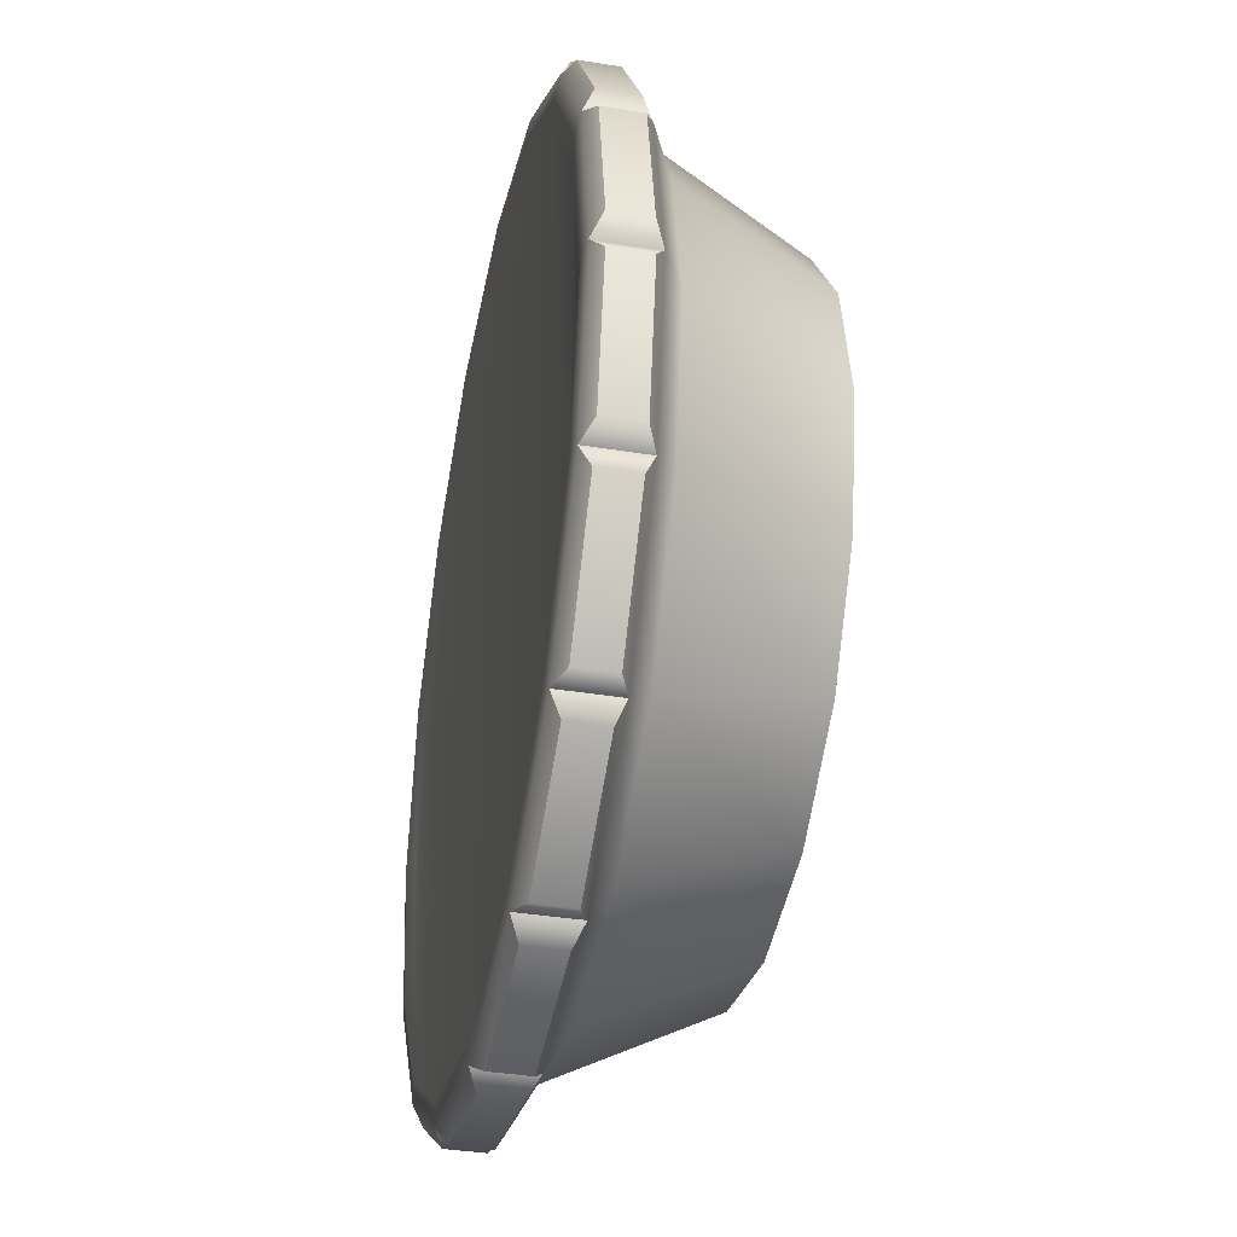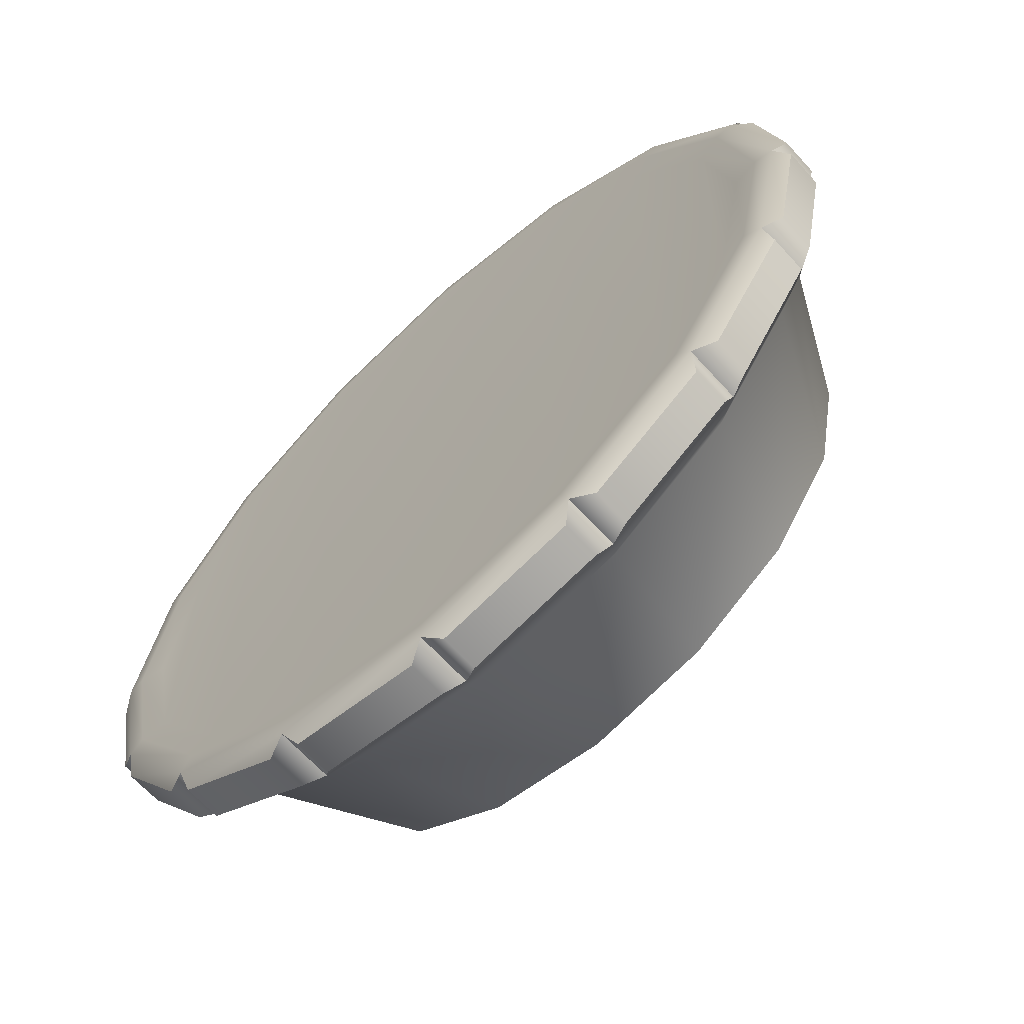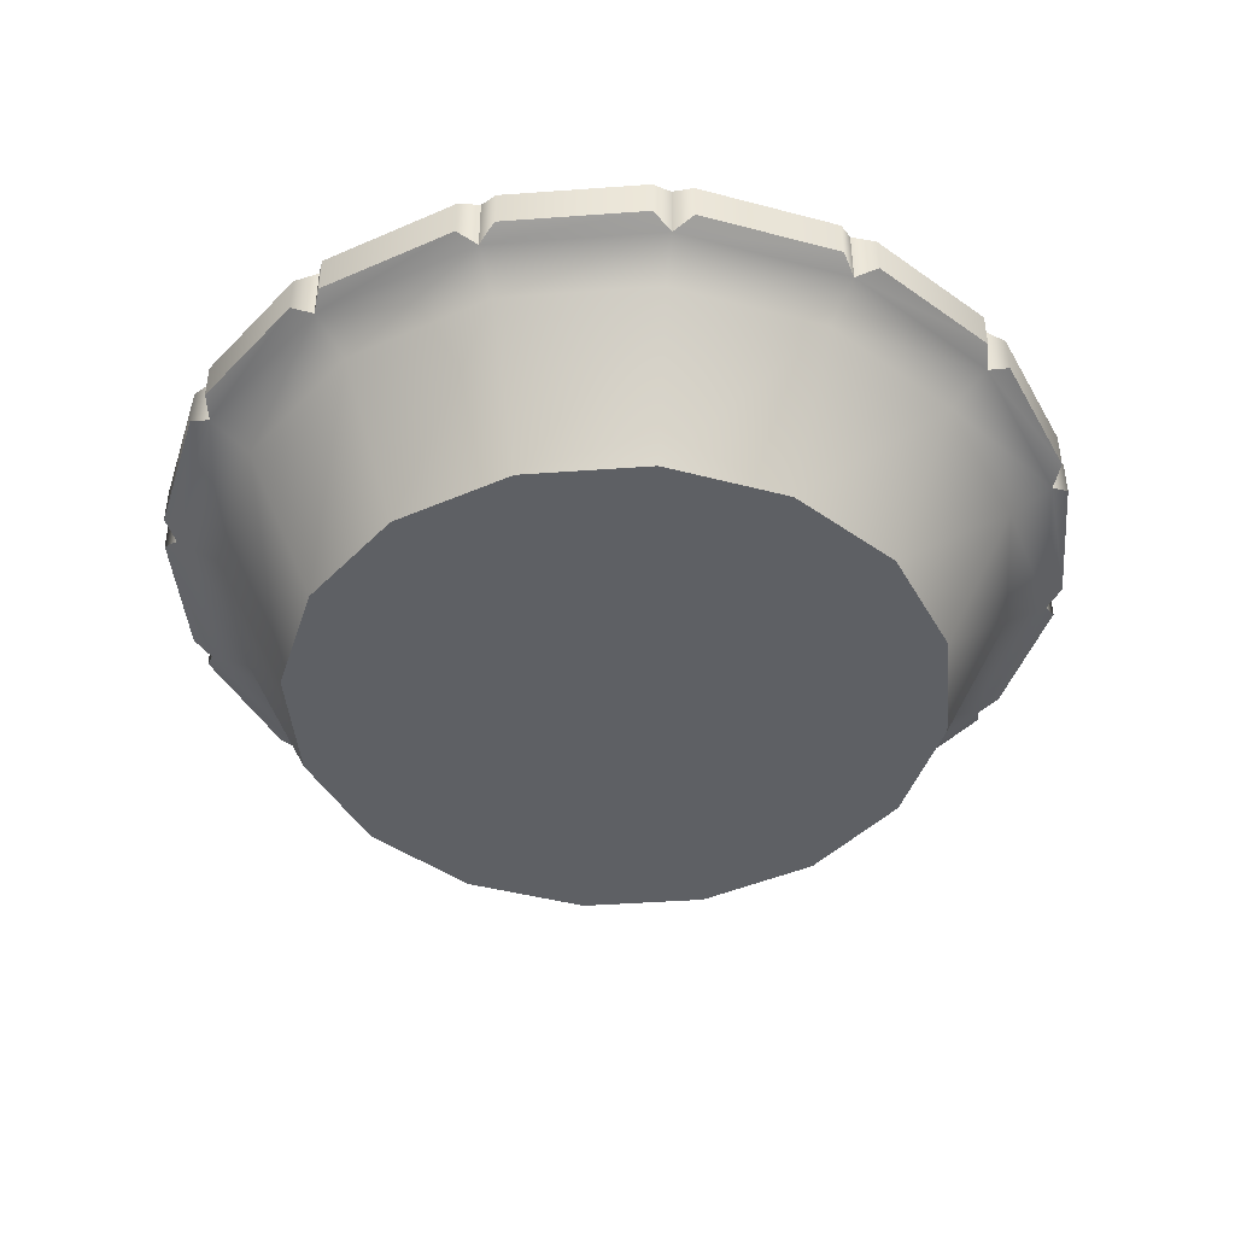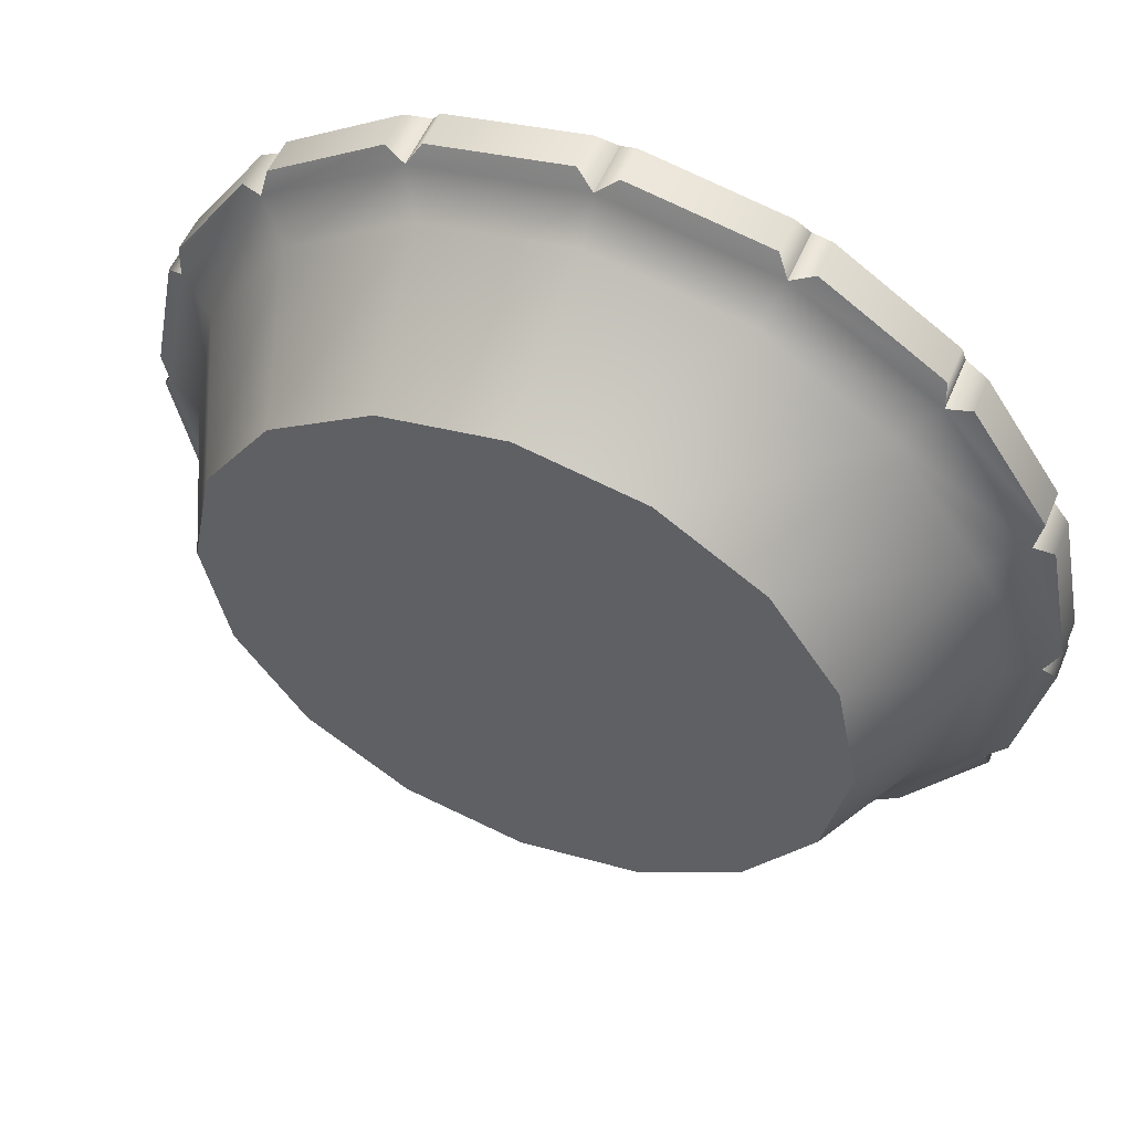
<metadata>
{"format":"obj","ext":"obj","renderer":"f3d","projection":"perspective","resolution":1024,"background":"white","views":[{"elev":-37.3,"azim":78.1,"up":"+Y"},{"elev":-65.4,"azim":42.2,"up":"+Y"},{"elev":-42.8,"azim":-118.8,"up":"+Z"},{"elev":54.3,"azim":-157.5,"up":"+Y"}]}
</metadata>
<code>
g Quiche
v 0.267 -0.1106 0.001187
v 0.289 0 0.001187
v 0.267 0.1106 0.001187
v 0.2044 -0.2044 0.001187
v 0.2044 0.2044 0.001187
v 0.1106 -0.267 0.001187
v 0.1106 0.267 0.001187
v 0 -0.289 0.001187
v 0 0.289 0.001187
v -0.1106 -0.267 0.001187
v -0.1106 0.267 0.001187
v -0.2044 -0.2044 0.001187
v -0.2044 0.2044 0.001187
v -0.267 -0.1106 0.001187
v -0.267 0.1106 0.001187
v -0.289 0 0.001187
v -0.2999 0.2759 0.1671
v -0.3697 0.1715 0.2008
v -0.3697 0.1715 0.1671
v -0.2999 0.2759 0.2008
v -0.2793 0.2793 0.2095
v -0.2793 0.2793 0.1585
v 0.2999 -0.2759 0.1671
v 0.3697 -0.1715 0.2008
v 0.3697 -0.1715 0.1671
v 0.2999 -0.2759 0.2008
v 0.2793 -0.2793 0.2095
v 0.2793 -0.2793 0.1585
v -0.3827 0.1401 0.1671
v -0.4072 0.017 0.2008
v -0.4072 0.017 0.1671
v -0.3827 0.1401 0.2008
v -0.3649 0.1512 0.2095
v -0.3649 0.1512 0.1585
v 0.3827 -0.1401 0.1671
v 0.4072 -0.017 0.2008
v 0.4072 -0.017 0.1671
v 0.3827 -0.1401 0.2008
v 0.3649 -0.1512 0.2095
v 0.3649 -0.1512 0.1585
v -0.4072 -0.017 0.1671
v -0.4072 -0.017 0.2008
v -0.3827 -0.1401 0.2008
v -0.3827 -0.1401 0.1671
v -0.3649 -0.1512 0.1585
v -0.3649 -0.1512 0.2095
v 0.4072 0.017 0.1671
v 0.4072 0.017 0.2008
v 0.3827 0.1401 0.2008
v 0.3827 0.1401 0.1671
v 0.3649 0.1512 0.1585
v 0.3649 0.1512 0.2095
v -0.3697 -0.1715 0.1671
v -0.3697 -0.1715 0.2008
v -0.2999 -0.2759 0.2008
v -0.2999 -0.2759 0.1671
v -0.2793 -0.2793 0.1585
v -0.2793 -0.2793 0.2095
v 0.3697 0.1715 0.1671
v 0.3697 0.1715 0.2008
v 0.2999 0.2759 0.2008
v 0.2999 0.2759 0.1671
v 0.2793 0.2793 0.1585
v 0.2793 0.2793 0.2095
v 0.267 -0.1106 0.001187
v 0.3562 0 0.1377
v 0.289 0 0.001187
v 0.3291 -0.1363 0.1377
v 0.2044 -0.2044 0.001187
v 0.395 0 0.1585
v 0.2519 -0.2519 0.1377
v 0.1106 -0.267 0.001187
v 0.3649 -0.1512 0.1585
v 0.4072 -0.017 0.1671
v 0.3827 -0.1401 0.1671
v 0.1363 -0.3291 0.1377
v 0 -0.289 0.001187
v 0.2793 -0.2793 0.1585
v 0.3697 -0.1715 0.1671
v 0.2999 -0.2759 0.1671
v 0 -0.3562 0.1377
v -0.1106 -0.267 0.001187
v 0.1512 -0.3649 0.1585
v 0.2759 -0.2999 0.1671
v 0.1715 -0.3697 0.1671
v -0.1363 -0.3291 0.1377
v -0.2044 -0.2044 0.001187
v 0 -0.395 0.1585
v 0.1404 -0.3826 0.167
v 0.01672 -0.4072 0.167
v -0.2519 -0.2519 0.1377
v -0.267 -0.1106 0.001187
v -0.1512 -0.3649 0.1585
v -0.017 -0.4072 0.1671
v -0.1401 -0.3827 0.1671
v -0.3291 -0.1363 0.1377
v -0.289 0 0.001187
v -0.3562 0 0.1377
v -0.2793 -0.2793 0.1585
v -0.1715 -0.3697 0.1671
v -0.2759 -0.2999 0.1671
v -0.3649 -0.1512 0.1585
v -0.2999 -0.2759 0.1671
v -0.3697 -0.1715 0.1671
v -0.395 0 0.1585
v -0.3827 -0.1401 0.1671
v -0.4072 -0.017 0.1671
v -0.267 0.1106 0.001187
v -0.3562 0 0.1377
v -0.289 0 0.001187
v -0.3291 0.1363 0.1377
v -0.2044 0.2044 0.001187
v -0.395 0 0.1585
v -0.2519 0.2519 0.1377
v -0.1106 0.267 0.001187
v -0.3649 0.1512 0.1585
v -0.4072 0.017 0.1671
v -0.3827 0.1401 0.1671
v -0.1363 0.3291 0.1377
v 0 0.289 0.001187
v -0.2793 0.2793 0.1585
v -0.3697 0.1715 0.1671
v -0.2999 0.2759 0.1671
v 0 0.3562 0.1377
v 0.1106 0.267 0.001187
v -0.1512 0.3649 0.1585
v -0.2769 0.2993 0.1665
v -0.1705 0.3703 0.1665
v 0.1363 0.3291 0.1377
v 0.2044 0.2044 0.001187
v 0 0.395 0.1585
v -0.1401 0.3827 0.1671
v -0.017 0.4072 0.1671
v 0.2519 0.2519 0.1377
v 0.267 0.1106 0.001187
v 0.1512 0.3649 0.1585
v 0.017 0.4072 0.1671
v 0.1401 0.3827 0.1671
v 0.3291 0.1363 0.1377
v 0.289 0 0.001187
v 0.3562 0 0.1377
v 0.2793 0.2793 0.1585
v 0.1715 0.3697 0.1671
v 0.2759 0.2999 0.1671
v 0.3649 0.1512 0.1585
v 0.2999 0.2759 0.1671
v 0.3697 0.1715 0.1671
v 0.395 0 0.1585
v 0.3827 0.1401 0.1671
v 0.4072 0.017 0.1671
v 0.2999 -0.2759 0.2008
v 0.2793 -0.2793 0.2095
v 0.3649 -0.1512 0.2095
v 0.3697 -0.1715 0.2008
v 0.3697 -0.1715 0.2008
v 0.3649 -0.1512 0.2095
v 0.3649 -0.1512 0.1585
v 0.3697 -0.1715 0.1671
v 0.3827 -0.1401 0.2008
v 0.3649 -0.1512 0.2095
v 0.395 0 0.2095
v 0.4072 -0.017 0.2008
v 0.4072 -0.017 0.2008
v 0.395 0 0.2095
v 0.395 0 0.1585
v 0.4072 -0.017 0.1671
v 0.4072 0.017 0.2008
v 0.395 0 0.2095
v 0.3649 0.1512 0.2095
v 0.3827 0.1401 0.2008
v 0.4072 0.017 0.1671
v 0.395 0 0.1585
v 0.395 0 0.2095
v 0.4072 0.017 0.2008
v 0.3697 0.1715 0.2008
v 0.3649 0.1512 0.2095
v 0.2793 0.2793 0.2095
v 0.2999 0.2759 0.2008
v 0.3697 0.1715 0.1671
v 0.3649 0.1512 0.1585
v 0.3649 0.1512 0.2095
v 0.3697 0.1715 0.2008
v 0.1715 -0.3697 0.2008
v 0.1512 -0.3649 0.2095
v 0.2793 -0.2793 0.2095
v 0.2759 -0.2999 0.2008
v 0.2759 -0.2999 0.2008
v 0.2793 -0.2793 0.2095
v 0.2793 -0.2793 0.1585
v 0.2759 -0.2999 0.1671
v 0.1715 -0.3697 0.1671
v 0.1715 -0.3697 0.2008
v 0.1512 -0.3649 0.2095
v 0.1512 -0.3649 0.1585
v 0.01672 -0.4072 0.201
v 0 -0.395 0.2095
v 0.1512 -0.3649 0.2095
v 0.1404 -0.3826 0.201
v 0.01672 -0.4072 0.167
v 0 -0.395 0.1585
v 0 -0.395 0.2095
v 0.01672 -0.4072 0.201
v 0.1404 -0.3826 0.201
v 0.1404 -0.3826 0.167
v 0.1512 -0.3649 0.1585
v 0.1512 -0.3649 0.2095
v -0.1401 -0.3827 0.2008
v -0.1512 -0.3649 0.2095
v 0 -0.395 0.2095
v -0.017 -0.4072 0.2008
v -0.1401 -0.3827 0.1671
v -0.1512 -0.3649 0.1585
v -0.1512 -0.3649 0.2095
v -0.1401 -0.3827 0.2008
v -0.017 -0.4072 0.2008
v -0.017 -0.4072 0.1671
v 0 -0.395 0.1585
v 0 -0.395 0.2095
v -0.2759 -0.2999 0.2008
v -0.2793 -0.2793 0.2095
v -0.1512 -0.3649 0.2095
v -0.1715 -0.3697 0.2008
v -0.2759 -0.2999 0.1671
v -0.2793 -0.2793 0.1585
v -0.2793 -0.2793 0.2095
v -0.2759 -0.2999 0.2008
v -0.1715 -0.3697 0.2008
v -0.1715 -0.3697 0.1671
v -0.1512 -0.3649 0.1585
v -0.1512 -0.3649 0.2095
v -0.3697 -0.1715 0.2008
v -0.3649 -0.1512 0.2095
v -0.2793 -0.2793 0.2095
v -0.2999 -0.2759 0.2008
v -0.3697 -0.1715 0.1671
v -0.3649 -0.1512 0.1585
v -0.3649 -0.1512 0.2095
v -0.3697 -0.1715 0.2008
v -0.4072 -0.017 0.2008
v -0.395 0 0.2095
v -0.3649 -0.1512 0.2095
v -0.3827 -0.1401 0.2008
v -0.4072 -0.017 0.1671
v -0.395 0 0.1585
v -0.395 0 0.2095
v -0.4072 -0.017 0.2008
v -0.3827 0.1401 0.2008
v -0.3649 0.1512 0.2095
v -0.395 0 0.2095
v -0.4072 0.017 0.2008
v -0.4072 0.017 0.2008
v -0.395 0 0.2095
v -0.395 0 0.1585
v -0.4072 0.017 0.1671
v -0.2999 0.2759 0.2008
v -0.2793 0.2793 0.2095
v -0.3649 0.1512 0.2095
v -0.3697 0.1715 0.2008
v -0.3697 0.1715 0.2008
v -0.3649 0.1512 0.2095
v -0.3649 0.1512 0.1585
v -0.3697 0.1715 0.1671
v -0.1705 0.3703 0.2015
v -0.1512 0.3649 0.2095
v -0.2793 0.2793 0.2095
v -0.2769 0.2993 0.2015
v -0.1705 0.3703 0.1665
v -0.1512 0.3649 0.1585
v -0.1512 0.3649 0.2095
v -0.1705 0.3703 0.2015
v -0.2769 0.2993 0.2015
v -0.2769 0.2993 0.1665
v -0.2793 0.2793 0.1585
v -0.2793 0.2793 0.2095
v -0.017 0.4072 0.2008
v 0 0.395 0.2095
v -0.1512 0.3649 0.2095
v -0.1401 0.3827 0.2008
v -0.1401 0.3827 0.2008
v -0.1512 0.3649 0.2095
v -0.1512 0.3649 0.1585
v -0.1401 0.3827 0.1671
v -0.017 0.4072 0.1671
v -0.017 0.4072 0.2008
v 0 0.395 0.2095
v 0 0.395 0.1585
v 0.1401 0.3827 0.2008
v 0.1512 0.3649 0.2095
v 0 0.395 0.2095
v 0.017 0.4072 0.2008
v 0.1401 0.3827 0.1671
v 0.1512 0.3649 0.1585
v 0.1512 0.3649 0.2095
v 0.1401 0.3827 0.2008
v 0.017 0.4072 0.2008
v 0.017 0.4072 0.1671
v 0 0.395 0.1585
v 0 0.395 0.2095
v 0.2759 0.2999 0.2008
v 0.2793 0.2793 0.2095
v 0.1512 0.3649 0.2095
v 0.1715 0.3697 0.2008
v 0.2759 0.2999 0.1671
v 0.2793 0.2793 0.1585
v 0.2793 0.2793 0.2095
v 0.2759 0.2999 0.2008
v 0.1715 0.3697 0.2008
v 0.1715 0.3697 0.1671
v 0.1512 0.3649 0.1585
v 0.1512 0.3649 0.2095
v 0.3263 0.1352 0.2076
v 0.3532 0 0.2076
v 0.3263 -0.1352 0.2076
v 0.2498 0.2498 0.2076
v 0.2498 -0.2498 0.2076
v 0.1352 0.3263 0.2076
v 0.1352 -0.3263 0.2076
v 0 0.3532 0.2076
v 0 -0.3532 0.2076
v -0.1352 0.3263 0.2076
v -0.1352 -0.3263 0.2076
v -0.2498 0.2498 0.2076
v -0.2498 -0.2498 0.2076
v -0.3263 0.1352 0.2076
v -0.3263 -0.1352 0.2076
v -0.3532 0 0.2076
v 0.2793 -0.2793 0.2095
v 0.3489 -0.1445 0.2115
v 0.3649 -0.1512 0.2095
v 0.267 -0.267 0.2115
v 0.1512 -0.3649 0.2095
v 0.3776 0 0.2115
v 0.395 0 0.2095
v 0.1445 -0.3489 0.2115
v 0 -0.395 0.2095
v 0.3489 0.1445 0.2115
v 0.3649 0.1512 0.2095
v 0 -0.3776 0.2115
v -0.1512 -0.3649 0.2095
v 0.267 0.267 0.2115
v 0.2793 0.2793 0.2095
v -0.1445 -0.3489 0.2115
v -0.2793 -0.2793 0.2095
v 0.1445 0.3489 0.2115
v 0.1512 0.3649 0.2095
v -0.267 -0.267 0.2115
v -0.3649 -0.1512 0.2095
v 0 0.3776 0.2115
v 0 0.395 0.2095
v -0.3489 -0.1445 0.2115
v -0.395 0 0.2095
v -0.1445 0.3489 0.2115
v -0.1512 0.3649 0.2095
v -0.3776 0 0.2115
v -0.3649 0.1512 0.2095
v -0.267 0.267 0.2115
v -0.2793 0.2793 0.2095
v -0.3489 0.1445 0.2115
v 0 0.3532 0.2076
v 0.1352 0.3263 0.2076
v -0.1352 0.3263 0.2076
v -0.2498 0.2498 0.2076
v 0.2498 0.2498 0.2076
v -0.3263 0.1352 0.2076
v -0.3532 0 0.2076
v 0.3263 0.1352 0.2076
v -0.3263 -0.1352 0.2076
v 0.3532 0 0.2076
v -0.2498 -0.2498 0.2076
v 0.3263 -0.1352 0.2076
v -0.1352 -0.3263 0.2076
v 0.2498 -0.2498 0.2076
v 0 -0.3532 0.2076
v 0.1352 -0.3263 0.2076
g Quiche_0
f 3 2 1
f 1 4 3
f 4 5 3
f 4 6 5
f 6 7 5
f 6 8 7
f 8 9 7
f 8 10 9
f 10 11 9
f 10 12 11
f 12 13 11
f 12 14 13
f 14 15 13
f 14 16 15
f 19 18 17
f 18 20 17
f 20 21 17
f 21 22 17
f 25 24 23
f 24 26 23
f 26 27 23
f 27 28 23
f 31 30 29
f 30 32 29
f 32 33 29
f 33 34 29
f 37 36 35
f 36 38 35
f 38 39 35
f 39 40 35
f 43 42 41
f 44 43 41
f 44 45 43
f 45 46 43
f 49 48 47
f 50 49 47
f 50 51 49
f 51 52 49
f 55 54 53
f 56 55 53
f 56 57 55
f 57 58 55
f 61 60 59
f 62 61 59
f 62 63 61
f 63 64 61
f 67 66 65
f 66 68 65
f 65 68 69
f 66 70 68
f 68 71 69
f 69 71 72
f 70 73 68
f 68 73 71
f 73 70 74
f 75 73 74
f 71 76 72
f 72 76 77
f 73 78 71
f 71 78 76
f 78 73 79
f 80 78 79
f 76 81 77
f 77 81 82
f 78 83 76
f 76 83 81
f 83 78 84
f 85 83 84
f 81 86 82
f 82 86 87
f 83 88 81
f 81 88 86
f 88 83 89
f 90 88 89
f 86 91 87
f 87 91 92
f 88 93 86
f 86 93 91
f 93 88 94
f 95 93 94
f 91 96 92
f 92 96 97
f 96 98 97
f 93 99 91
f 91 99 96
f 99 93 100
f 101 99 100
f 96 102 98
f 99 102 96
f 102 99 103
f 104 102 103
f 102 105 98
f 105 102 106
f 107 105 106
f 110 109 108
f 109 111 108
f 108 111 112
f 109 113 111
f 111 114 112
f 112 114 115
f 113 116 111
f 111 116 114
f 116 113 117
f 118 116 117
f 114 119 115
f 115 119 120
f 116 121 114
f 114 121 119
f 121 116 122
f 123 121 122
f 119 124 120
f 120 124 125
f 121 126 119
f 119 126 124
f 126 121 127
f 128 126 127
f 124 129 125
f 125 129 130
f 126 131 124
f 124 131 129
f 131 126 132
f 133 131 132
f 129 134 130
f 130 134 135
f 131 136 129
f 129 136 134
f 136 131 137
f 138 136 137
f 134 139 135
f 135 139 140
f 139 141 140
f 136 142 134
f 134 142 139
f 142 136 143
f 144 142 143
f 139 145 141
f 142 145 139
f 145 142 146
f 147 145 146
f 145 148 141
f 148 145 149
f 150 148 149
f 153 152 151
f 154 153 151
f 157 156 155
f 158 157 155
f 161 160 159
f 162 161 159
f 165 164 163
f 166 165 163
f 169 168 167
f 170 169 167
f 173 172 171
f 174 173 171
f 177 176 175
f 178 177 175
f 181 180 179
f 182 181 179
f 185 184 183
f 186 185 183
f 189 188 187
f 190 189 187
f 190 187 191
f 187 192 191
f 192 193 191
f 193 194 191
f 197 196 195
f 198 197 195
f 201 200 199
f 202 201 199
f 203 202 199
f 204 203 199
f 204 205 203
f 205 206 203
f 209 208 207
f 210 209 207
f 213 212 211
f 214 213 211
f 215 214 211
f 216 215 211
f 216 217 215
f 217 218 215
f 221 220 219
f 222 221 219
f 225 224 223
f 226 225 223
f 227 226 223
f 228 227 223
f 228 229 227
f 229 230 227
f 233 232 231
f 234 233 231
f 237 236 235
f 238 237 235
f 241 240 239
f 242 241 239
f 245 244 243
f 246 245 243
f 249 248 247
f 250 249 247
f 253 252 251
f 254 253 251
f 257 256 255
f 258 257 255
f 261 260 259
f 262 261 259
f 265 264 263
f 266 265 263
f 269 268 267
f 270 269 267
f 271 270 267
f 272 271 267
f 272 273 271
f 273 274 271
f 277 276 275
f 278 277 275
f 281 280 279
f 282 281 279
f 282 279 283
f 279 284 283
f 284 285 283
f 285 286 283
f 289 288 287
f 290 289 287
f 293 292 291
f 294 293 291
f 295 294 291
f 296 295 291
f 296 297 295
f 297 298 295
f 301 300 299
f 302 301 299
f 305 304 303
f 306 305 303
f 307 306 303
f 308 307 303
f 308 309 307
f 309 310 307
f 313 312 311
f 311 314 313
f 314 315 313
f 314 316 315
f 316 317 315
f 316 318 317
f 318 319 317
f 318 320 319
f 320 321 319
f 320 322 321
f 322 323 321
f 322 324 323
f 324 325 323
f 324 326 325
f 329 328 327
f 328 330 327
f 327 330 331
f 332 328 329
f 333 332 329
f 330 334 331
f 331 334 335
f 336 332 333
f 337 336 333
f 334 338 335
f 335 338 339
f 340 336 337
f 341 340 337
f 338 342 339
f 339 342 343
f 344 340 341
f 345 344 341
f 342 346 343
f 343 346 347
f 348 344 345
f 349 348 345
f 346 350 347
f 347 350 351
f 352 348 349
f 353 352 349
f 350 354 351
f 351 354 355
f 356 352 353
f 357 356 353
f 355 358 357
f 354 358 355
f 358 356 357
f 348 359 344
f 359 360 344
f 361 359 348
f 352 361 348
f 344 360 340
f 362 361 352
f 356 362 352
f 360 363 340
f 364 362 356
f 358 364 356
f 340 363 336
f 365 364 358
f 354 365 358
f 363 366 336
f 367 365 354
f 336 366 332
f 350 367 354
f 366 368 332
f 369 367 350
f 332 368 328
f 346 369 350
f 368 370 328
f 371 369 346
f 328 370 330
f 342 371 346
f 370 372 330
f 373 371 342
f 330 372 334
f 338 373 342
f 372 374 334
f 374 373 338
f 334 374 338

</code>
